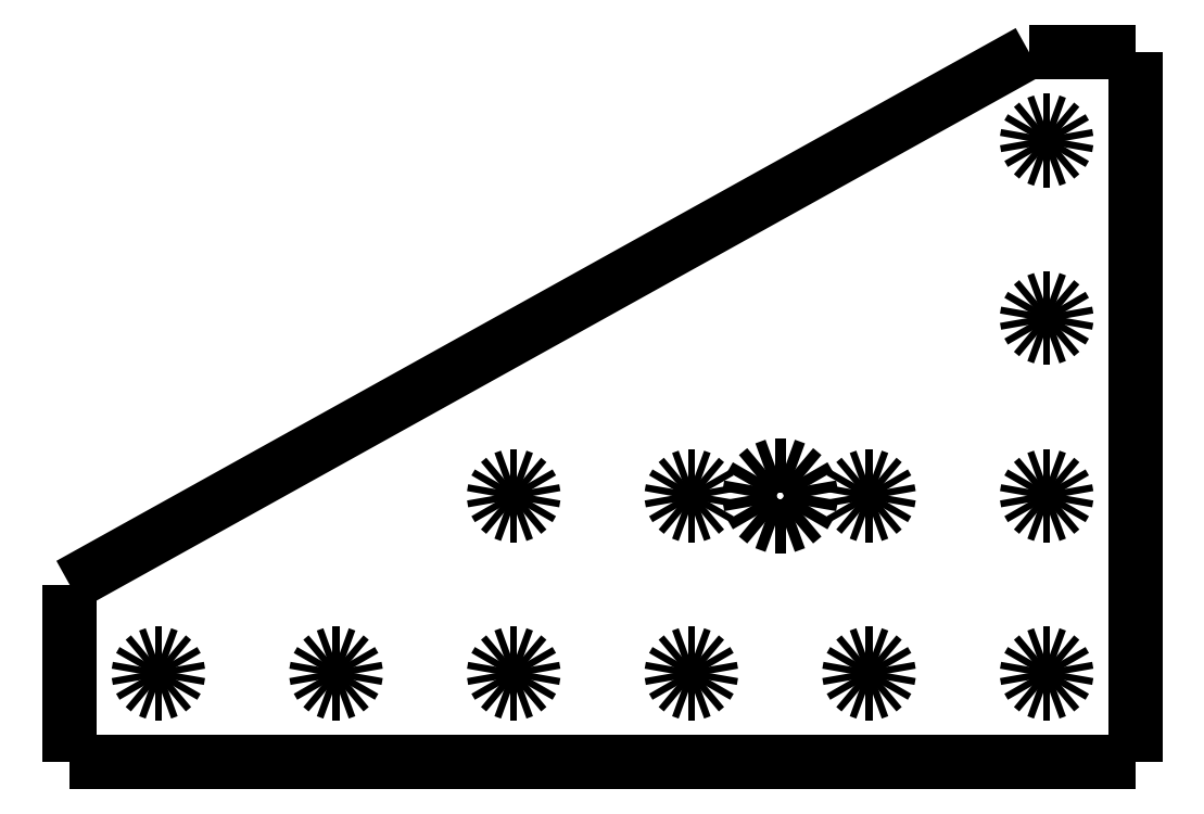
<metadata>
{"format":"dxf","ext":"dxf","renderer":"ezdxf+matplotlib","layout":"modelspace","background":"white","min_lineweight":24,"dpi":150}
</metadata>
<code>
0
SECTION
2
ENTITIES
0
INSERT
8
0
2
block 2
10
0
20
0
30
0
0
INSERT
8
0
2
block 3
10
0
20
0
30
0
0
INSERT
8
0
2
block 4
10
0
20
0
30
0
0
INSERT
8
0
2
block 5
10
0
20
0
30
0
0
INSERT
8
0
2
block 6
10
0
20
0
30
0
0
INSERT
8
0
2
block 7
10
0
20
0
30
0
0
INSERT
8
0
2
block 8
10
0
20
0
30
0
0
INSERT
8
0
2
block 9
10
0
20
0
30
0
0
INSERT
8
0
2
block 10
10
0
20
0
30
0
0
INSERT
8
0
2
block 11
10
0
20
0
30
0
0
INSERT
8
0
2
block 12
10
0
20
0
30
0
0
INSERT
8
0
2
block 13
10
0
20
0
30
0
0
INSERT
8
0
2
block 14
10
0
20
0
30
0
0
INSERT
8
0
2
block 15
10
0
20
0
30
0
0
INSERT
8
0
2
block 16
10
0
20
0
30
0
0
INSERT
8
0
2
block 17
10
0
20
0
30
0
0
INSERT
8
0
2
block 18
10
0
20
0
30
0
0
INSERT
8
0
2
block 19
10
0
20
0
30
0
0
INSERT
8
0
2
block 20
10
0
20
0
30
0
0
INSERT
8
0
2
block 21
10
0
20
0
30
0
0
INSERT
8
0
2
block 22
10
0
20
0
30
0
0
INSERT
8
0
2
block 23
10
0
20
0
30
0
0
INSERT
8
0
2
block 24
10
0
20
0
30
0
0
INSERT
8
0
2
block 25
10
0
20
0
30
0
0
INSERT
8
0
2
block 26
10
0
20
0
30
0
0
INSERT
8
0
2
block 27
10
0
20
0
30
0
0
INSERT
8
0
2
block 28
10
0
20
0
30
0
0
INSERT
8
0
2
block 29
10
0
20
0
30
0
0
INSERT
8
0
2
block 30
10
0
20
0
30
0
0
INSERT
8
0
2
block 31
10
0
20
0
30
0
0
INSERT
8
0
2
block 32
10
0
20
0
30
0
0
INSERT
8
0
2
block 33
10
0
20
0
30
0
0
INSERT
8
0
2
block 34
10
0
20
0
30
0
0
INSERT
8
0
2
block 35
10
0
20
0
30
0
0
INSERT
8
0
2
block 36
10
0
20
0
30
0
0
INSERT
8
0
2
block 37
10
0
20
0
30
0
0
INSERT
8
0
2
block 38
10
0
20
0
30
0
0
INSERT
8
0
2
block 39
10
0
20
0
30
0
0
INSERT
8
0
2
block 40
10
0
20
0
30
0
0
INSERT
8
0
2
block 41
10
0
20
0
30
0
0
INSERT
8
0
2
block 42
10
0
20
0
30
0
0
INSERT
8
0
2
block 43
10
0
20
0
30
0
0
INSERT
8
0
2
block 44
10
0
20
0
30
0
0
INSERT
8
0
2
block 45
10
0
20
0
30
0
0
INSERT
8
0
2
block 46
10
0
20
0
30
0
0
INSERT
8
0
2
block 47
10
0
20
0
30
0
0
INSERT
8
0
2
block 48
10
0
20
0
30
0
0
INSERT
8
0
2
block 49
10
0
20
0
30
0
0
INSERT
8
0
2
block 50
10
0
20
0
30
0
0
INSERT
8
0
2
block 51
10
0
20
0
30
0
0
INSERT
8
0
2
block 52
10
0
20
0
30
0
0
INSERT
8
0
2
block 53
10
0
20
0
30
0
0
INSERT
8
0
2
block 54
10
0
20
0
30
0
0
INSERT
8
0
2
block 55
10
0
20
0
30
0
0
INSERT
8
0
2
block 56
10
0
20
0
30
0
0
INSERT
8
0
2
block 57
10
0
20
0
30
0
0
INSERT
8
0
2
block 58
10
0
20
0
30
0
0
INSERT
8
0
2
block 59
10
0
20
0
30
0
0
INSERT
8
0
2
block 60
10
0
20
0
30
0
0
INSERT
8
0
2
block 61
10
0
20
0
30
0
0
INSERT
8
0
2
block 62
10
0
20
0
30
0
0
INSERT
8
0
2
block 63
10
0
20
0
30
0
0
INSERT
8
0
2
block 64
10
0
20
0
30
0
0
INSERT
8
0
2
block 65
10
0
20
0
30
0
0
INSERT
8
0
2
block 66
10
0
20
0
30
0
0
INSERT
8
0
2
block 67
10
0
20
0
30
0
0
INSERT
8
0
2
block 68
10
0
20
0
30
0
0
INSERT
8
0
2
block 69
10
0
20
0
30
0
0
INSERT
8
0
2
block 70
10
0
20
0
30
0
0
INSERT
8
0
2
block 71
10
0
20
0
30
0
0
INSERT
8
0
2
block 72
10
0
20
0
30
0
0
INSERT
8
0
2
block 73
10
0
20
0
30
0
0
INSERT
8
0
2
block 74
10
0
20
0
30
0
0
INSERT
8
0
2
block 75
10
0
20
0
30
0
0
INSERT
8
0
2
block 76
10
0
20
0
30
0
0
INSERT
8
0
2
block 77
10
0
20
0
30
0
0
INSERT
8
0
2
block 78
10
0
20
0
30
0
0
INSERT
8
0
2
block 79
10
0
20
0
30
0
0
INSERT
8
0
2
block 80
10
0
20
0
30
0
0
INSERT
8
0
2
block 81
10
0
20
0
30
0
0
INSERT
8
0
2
block 82
10
0
20
0
30
0
0
INSERT
8
0
2
block 83
10
0
20
0
30
0
0
INSERT
8
0
2
block 84
10
0
20
0
30
0
0
INSERT
8
0
2
block 85
10
0
20
0
30
0
0
INSERT
8
0
2
block 86
10
0
20
0
30
0
0
INSERT
8
0
2
block 87
10
0
20
0
30
0
0
INSERT
8
0
2
block 88
10
0
20
0
30
0
0
INSERT
8
0
2
block 89
10
0
20
0
30
0
0
INSERT
8
0
2
block 90
10
0
20
0
30
0
0
INSERT
8
0
2
block 91
10
0
20
0
30
0
0
INSERT
8
0
2
block 92
10
0
20
0
30
0
0
INSERT
8
0
2
block 93
10
0
20
0
30
0
0
INSERT
8
0
2
block 94
10
0
20
0
30
0
0
INSERT
8
0
2
block 95
10
0
20
0
30
0
0
INSERT
8
0
2
block 96
10
0
20
0
30
0
0
INSERT
8
0
2
block 97
10
0
20
0
30
0
0
INSERT
8
0
2
block 98
10
0
20
0
30
0
0
INSERT
8
0
2
block 99
10
0
20
0
30
0
0
INSERT
8
0
2
block 100
10
0
20
0
30
0
0
INSERT
8
0
2
block 101
10
0
20
0
30
0
0
INSERT
8
0
2
block 102
10
0
20
0
30
0
0
INSERT
8
0
2
block 103
10
0
20
0
30
0
0
INSERT
8
0
2
block 104
10
0
20
0
30
0
0
INSERT
8
0
2
block 105
10
0
20
0
30
0
0
INSERT
8
0
2
block 106
10
0
20
0
30
0
0
INSERT
8
0
2
block 107
10
0
20
0
30
0
0
INSERT
8
0
2
block 108
10
0
20
0
30
0
0
INSERT
8
0
2
block 109
10
0
20
0
30
0
0
INSERT
8
0
2
block 110
10
0
20
0
30
0
0
INSERT
8
0
2
block 111
10
0
20
0
30
0
0
INSERT
8
0
2
block 112
10
0
20
0
30
0
0
INSERT
8
0
2
block 113
10
0
20
0
30
0
0
INSERT
8
0
2
block 114
10
0
20
0
30
0
0
INSERT
8
0
2
block 115
10
0
20
0
30
0
0
INSERT
8
0
2
block 116
10
0
20
0
30
0
0
INSERT
8
0
2
block 117
10
0
20
0
30
0
0
INSERT
8
0
2
block 118
10
0
20
0
30
0
0
INSERT
8
0
2
block 119
10
0
20
0
30
0
0
INSERT
8
0
2
block 120
10
0
20
0
30
0
0
INSERT
8
0
2
block 121
10
0
20
0
30
0
0
INSERT
8
0
2
block 122
10
0
20
0
30
0
0
INSERT
8
0
2
block 123
10
0
20
0
30
0
0
INSERT
8
0
2
block 124
10
0
20
0
30
0
0
INSERT
8
0
2
block 125
10
0
20
0
30
0
0
INSERT
8
0
2
block 126
10
0
20
0
30
0
0
INSERT
8
0
2
block 127
10
0
20
0
30
0
0
INSERT
8
0
2
block 128
10
0
20
0
30
0
0
INSERT
8
0
2
block 129
10
0
20
0
30
0
0
INSERT
8
0
2
block 130
10
0
20
0
30
0
0
INSERT
8
0
2
block 131
10
0
20
0
30
0
0
INSERT
8
0
2
block 132
10
0
20
0
30
0
0
INSERT
8
0
2
block 133
10
0
20
0
30
0
0
INSERT
8
0
2
block 134
10
0
20
0
30
0
0
INSERT
8
0
2
block 135
10
0
20
0
30
0
0
INSERT
8
0
2
block 136
10
0
20
0
30
0
0
INSERT
8
0
2
block 137
10
0
20
0
30
0
0
INSERT
8
0
2
block 138
10
0
20
0
30
0
0
INSERT
8
0
2
block 139
10
0
20
0
30
0
0
INSERT
8
0
2
block 140
10
0
20
0
30
0
0
INSERT
8
0
2
block 141
10
0
20
0
30
0
0
INSERT
8
0
2
block 142
10
0
20
0
30
0
0
INSERT
8
0
2
block 143
10
0
20
0
30
0
0
INSERT
8
0
2
block 144
10
0
20
0
30
0
0
INSERT
8
0
2
block 145
10
0
20
0
30
0
0
INSERT
8
0
2
block 146
10
0
20
0
30
0
0
INSERT
8
0
2
block 147
10
0
20
0
30
0
0
INSERT
8
0
2
block 148
10
0
20
0
30
0
0
INSERT
8
0
2
block 149
10
0
20
0
30
0
0
INSERT
8
0
2
block 150
10
0
20
0
30
0
0
INSERT
8
0
2
block 151
10
0
20
0
30
0
0
INSERT
8
0
2
block 152
10
0
20
0
30
0
0
INSERT
8
0
2
block 153
10
0
20
0
30
0
0
INSERT
8
0
2
block 154
10
0
20
0
30
0
0
INSERT
8
0
2
block 155
10
0
20
0
30
0
0
INSERT
8
0
2
block 156
10
0
20
0
30
0
0
INSERT
8
0
2
block 157
10
0
20
0
30
0
0
INSERT
8
0
2
block 158
10
0
20
0
30
0
0
INSERT
8
0
2
block 159
10
0
20
0
30
0
0
INSERT
8
0
2
block 160
10
0
20
0
30
0
0
INSERT
8
0
2
block 161
10
0
20
0
30
0
0
INSERT
8
0
2
block 162
10
0
20
0
30
0
0
INSERT
8
0
2
block 163
10
0
20
0
30
0
0
INSERT
8
0
2
block 164
10
0
20
0
30
0
0
INSERT
8
0
2
block 165
10
0
20
0
30
0
0
INSERT
8
0
2
block 166
10
0
20
0
30
0
0
INSERT
8
0
2
block 167
10
0
20
0
30
0
0
INSERT
8
0
2
block 168
10
0
20
0
30
0
0
INSERT
8
0
2
block 169
10
0
20
0
30
0
0
INSERT
8
0
2
block 170
10
0
20
0
30
0
0
INSERT
8
0
2
block 171
10
0
20
0
30
0
0
INSERT
8
0
2
block 172
10
0
20
0
30
0
0
INSERT
8
0
2
block 173
10
0
20
0
30
0
0
INSERT
8
0
2
block 174
10
0
20
0
30
0
0
INSERT
8
0
2
block 175
10
0
20
0
30
0
0
INSERT
8
0
2
block 176
10
0
20
0
30
0
0
INSERT
8
0
2
block 177
10
0
20
0
30
0
0
INSERT
8
0
2
block 178
10
0
20
0
30
0
0
INSERT
8
0
2
block 179
10
0
20
0
30
0
0
INSERT
8
0
2
block 180
10
0
20
0
30
0
0
INSERT
8
0
2
block 181
10
0
20
0
30
0
0
INSERT
8
0
2
block 182
10
0
20
0
30
0
0
INSERT
8
0
2
block 183
10
0
20
0
30
0
0
INSERT
8
0
2
block 184
10
0
20
0
30
0
0
INSERT
8
0
2
block 185
10
0
20
0
30
0
0
INSERT
8
0
2
block 186
10
0
20
0
30
0
0
INSERT
8
0
2
block 187
10
0
20
0
30
0
0
INSERT
8
0
2
block 188
10
0
20
0
30
0
0
INSERT
8
0
2
block 189
10
0
20
0
30
0
0
INSERT
8
0
2
block 190
10
0
20
0
30
0
0
INSERT
8
0
2
block 191
10
0
20
0
30
0
0
INSERT
8
0
2
block 192
10
0
20
0
30
0
0
INSERT
8
0
2
block 193
10
0
20
0
30
0
0
INSERT
8
0
2
block 194
10
0
20
0
30
0
0
INSERT
8
0
2
block 195
10
0
20
0
30
0
0
INSERT
8
0
2
block 196
10
0
20
0
30
0
0
INSERT
8
0
2
block 197
10
0
20
0
30
0
0
INSERT
8
0
2
block 198
10
0
20
0
30
0
0
INSERT
8
0
2
block 199
10
0
20
0
30
0
0
INSERT
8
0
2
block 200
10
0
20
0
30
0
0
INSERT
8
0
2
block 201
10
0
20
0
30
0
0
INSERT
8
0
2
block 202
10
0
20
0
30
0
0
INSERT
8
0
2
block 203
10
0
20
0
30
0
0
INSERT
8
0
2
block 204
10
0
20
0
30
0
0
INSERT
8
0
2
block 205
10
0
20
0
30
0
0
INSERT
8
0
2
block 206
10
0
20
0
30
0
0
INSERT
8
0
2
block 207
10
0
20
0
30
0
0
INSERT
8
0
2
block 208
10
0
20
0
30
0
0
INSERT
8
0
2
block 209
10
0
20
0
30
0
0
INSERT
8
0
2
block 210
10
0
20
0
30
0
0
INSERT
8
0
2
block 211
10
0
20
0
30
0
0
INSERT
8
0
2
block 212
10
0
20
0
30
0
0
INSERT
8
0
2
block 213
10
0
20
0
30
0
0
INSERT
8
0
2
block 214
10
0
20
0
30
0
0
INSERT
8
0
2
block 215
10
0
20
0
30
0
0
INSERT
8
0
2
block 216
10
0
20
0
30
0
0
INSERT
8
0
2
block 217
10
0
20
0
30
0
0
INSERT
8
0
2
block 218
10
0
20
0
30
0
0
INSERT
8
0
2
block 219
10
0
20
0
30
0
0
INSERT
8
0
2
block 220
10
0
20
0
30
0
0
INSERT
8
0
2
block 221
10
0
20
0
30
0
0
INSERT
8
0
2
block 222
10
0
20
0
30
0
0
INSERT
8
0
2
block 223
10
0
20
0
30
0
0
INSERT
8
0
2
block 224
10
0
20
0
30
0
0
INSERT
8
0
2
block 225
10
0
20
0
30
0
0
INSERT
8
0
2
block 226
10
0
20
0
30
0
0
INSERT
8
0
2
block 227
10
0
20
0
30
0
0
INSERT
8
0
2
block 228
10
0
20
0
30
0
0
INSERT
8
0
2
block 229
10
0
20
0
30
0
0
INSERT
8
0
2
block 230
10
0
20
0
30
0
0
INSERT
8
0
2
block 231
10
0
20
0
30
0
0
INSERT
8
0
2
block 232
10
0
20
0
30
0
0
INSERT
8
0
2
block 233
10
0
20
0
30
0
0
INSERT
8
0
2
block 234
10
0
20
0
30
0
0
INSERT
8
0
2
block 235
10
0
20
0
30
0
0
INSERT
8
0
2
block 236
10
0
20
0
30
0
0
INSERT
8
0
2
block 237
10
0
20
0
30
0
0
INSERT
8
0
2
block 238
10
0
20
0
30
0
0
INSERT
8
0
2
block 239
10
0
20
0
30
0
0
INSERT
8
0
2
block 240
10
0
20
0
30
0
0
ENDSEC
0
EOF

</code>
